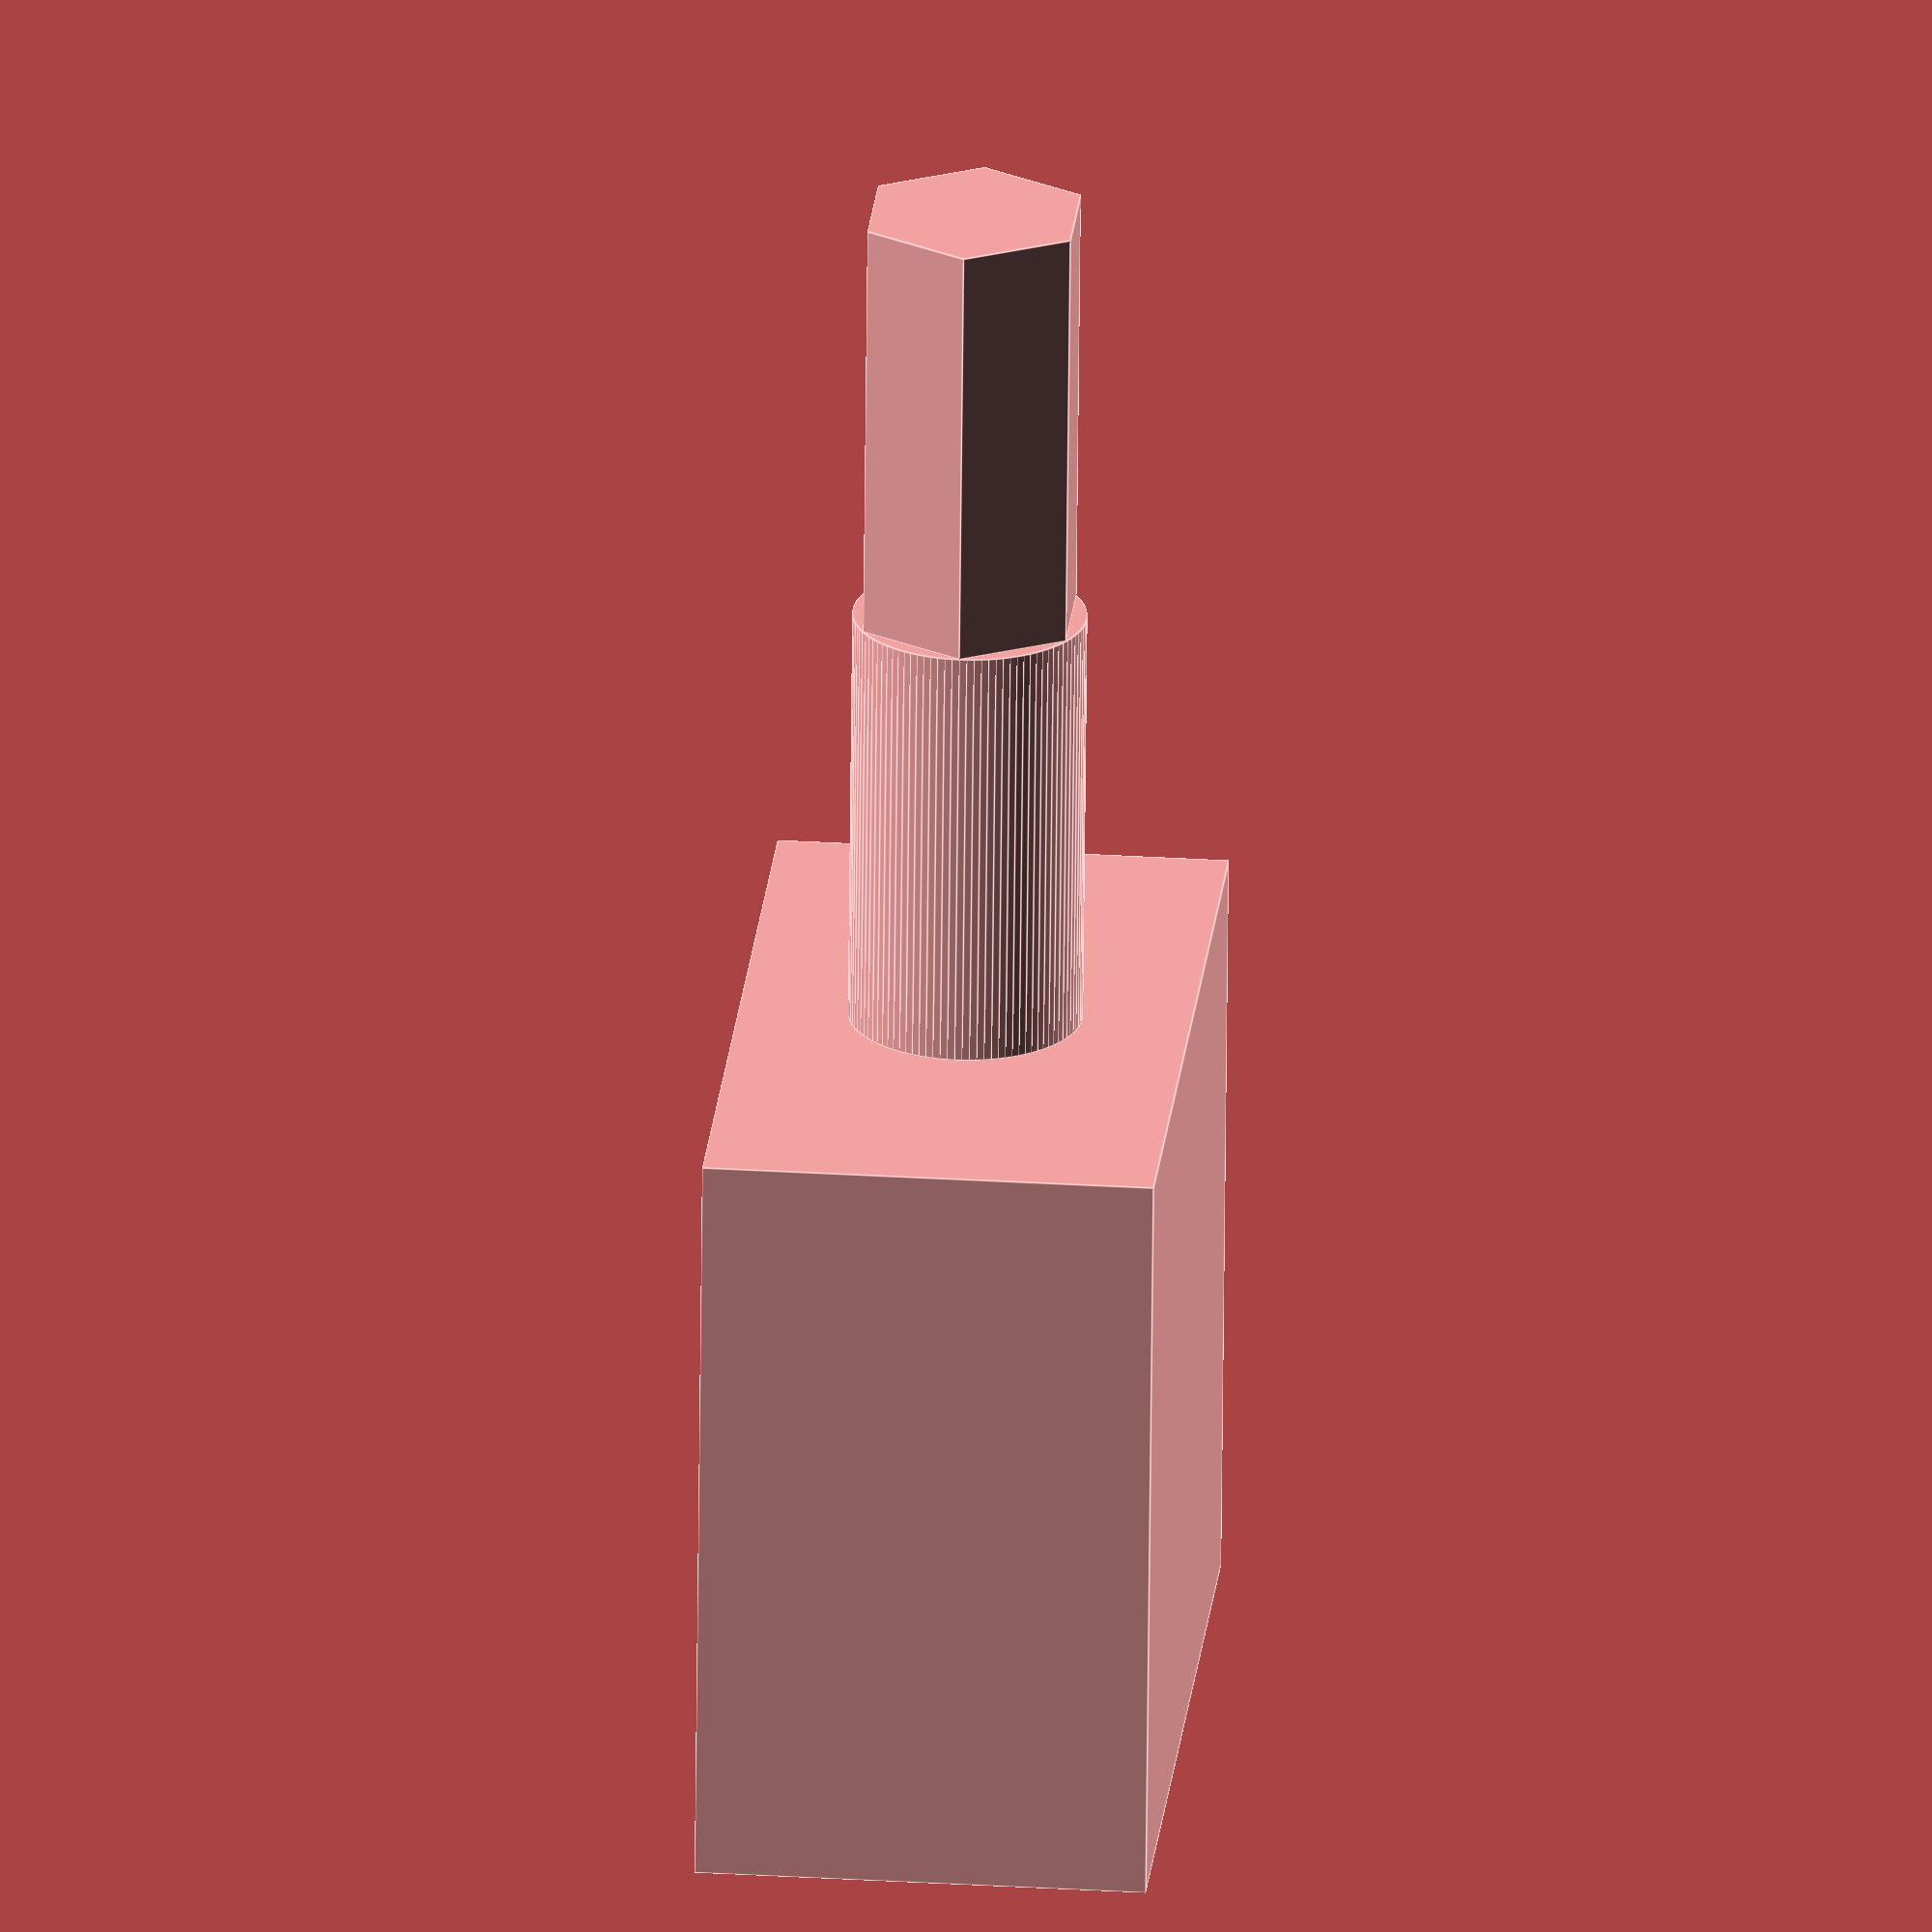
<openscad>
//Guitar Tuner Drill Atachment 
tunerWidth = 20;
tunerHeight = 9;
tunerDepth = 20;
pocketWall = 2;
rodDiameter = 6.75;
rodSmoothSectionLength = 12.5;
rodHexSectionLength = 12.5;

difference() {
    cube([tunerWidth+pocketWall*2, tunerDepth+pocketWall, tunerHeight+pocketWall*2], center=true);
    translate([0, pocketWall, 0]) cube([tunerWidth, tunerDepth, tunerHeight], center=true);
}
rotate([90, 0, 0]) translate([0, 0, (tunerDepth+pocketWall)/2]) {
    cylinder(h = rodSmoothSectionLength, d = rodDiameter, $fn=100);
    translate([0, 0, rodSmoothSectionLength]) cylinder(h = rodHexSectionLength, d = rodDiameter, $fn=6);
}
</openscad>
<views>
elev=150.5 azim=6.3 roll=264.8 proj=o view=edges
</views>
